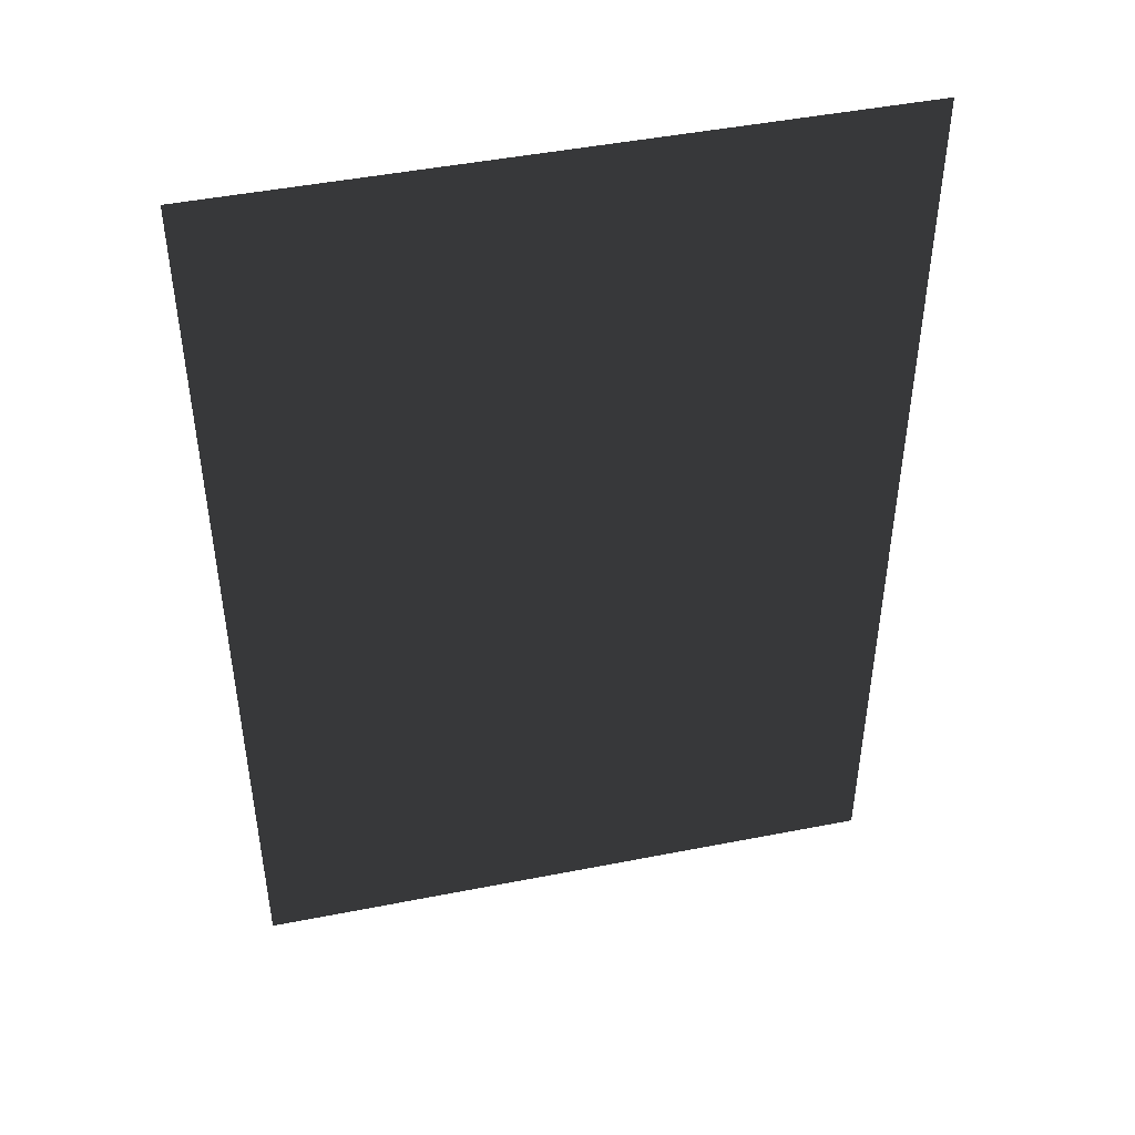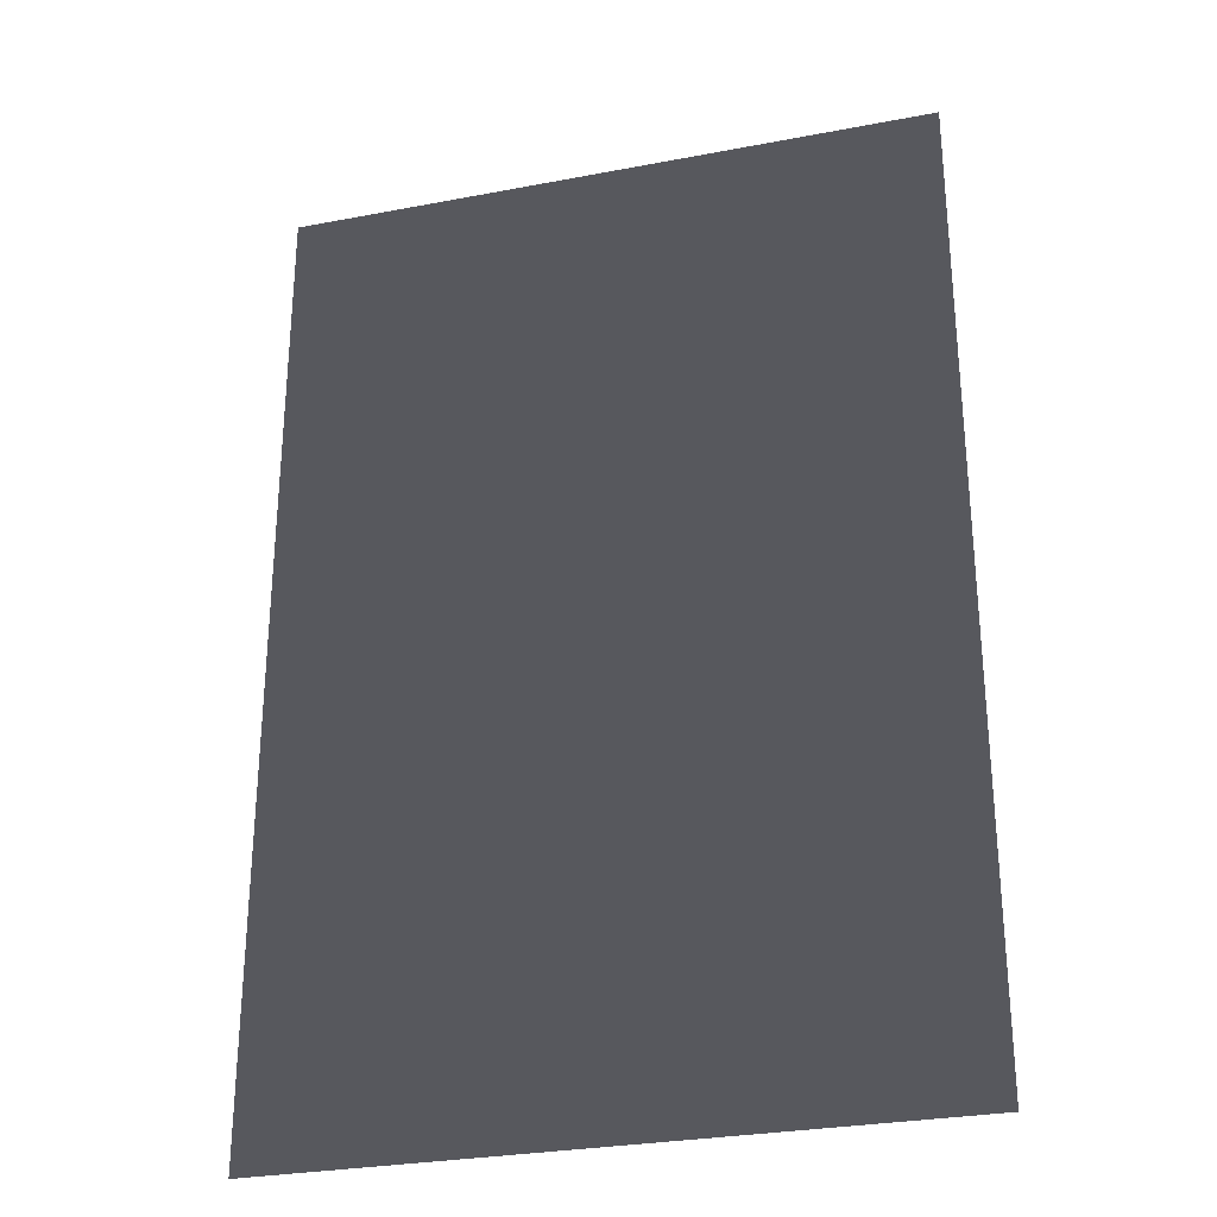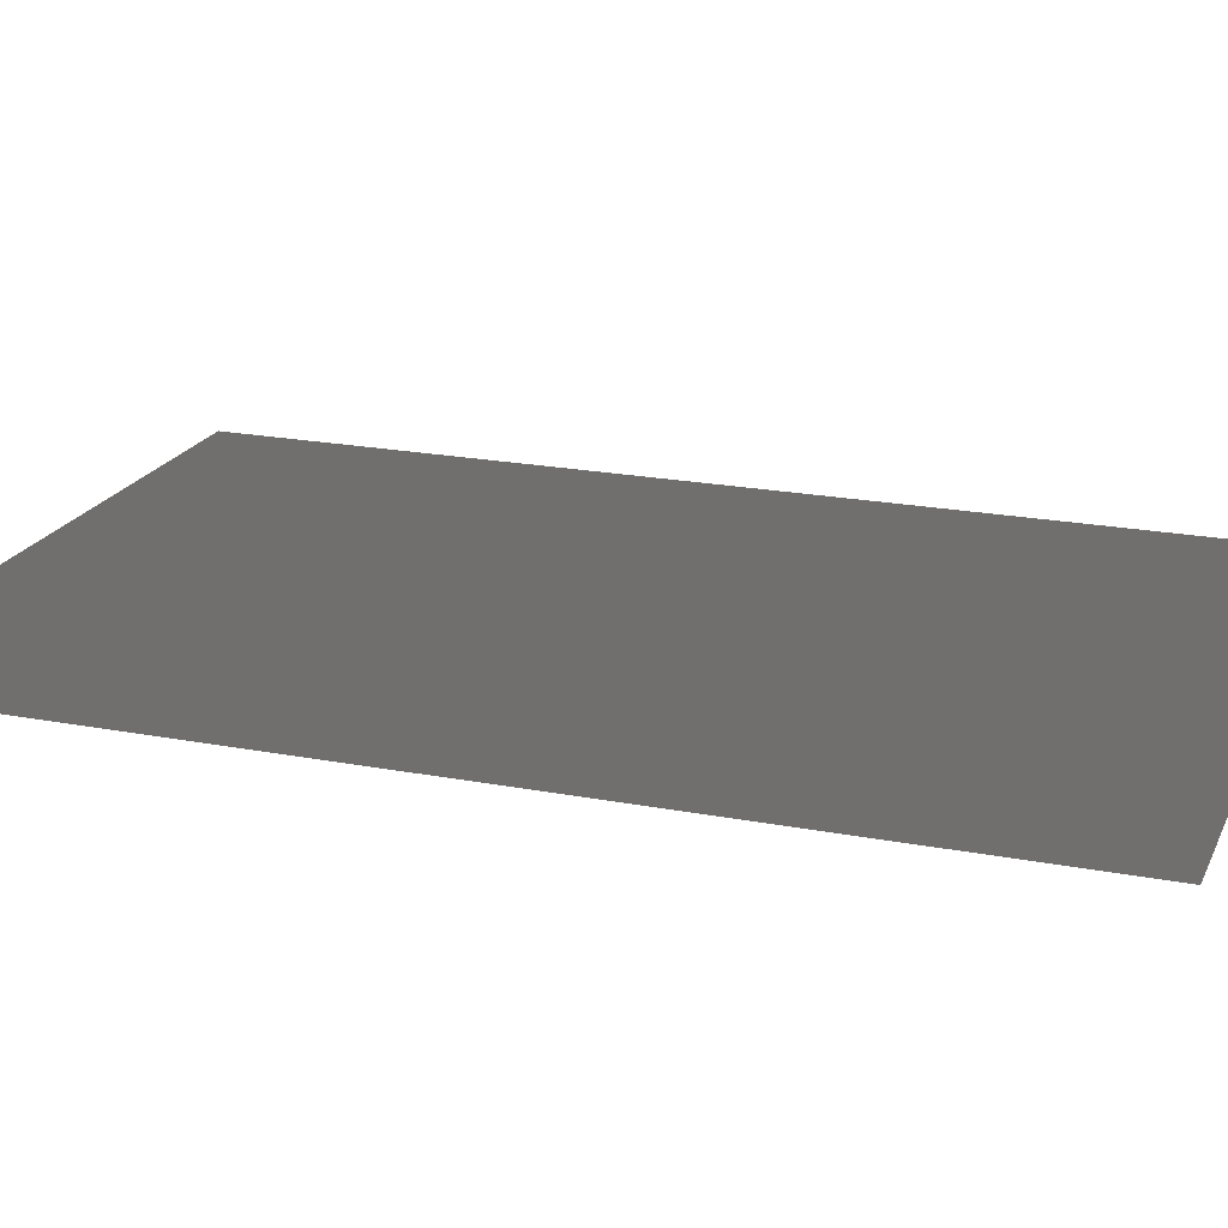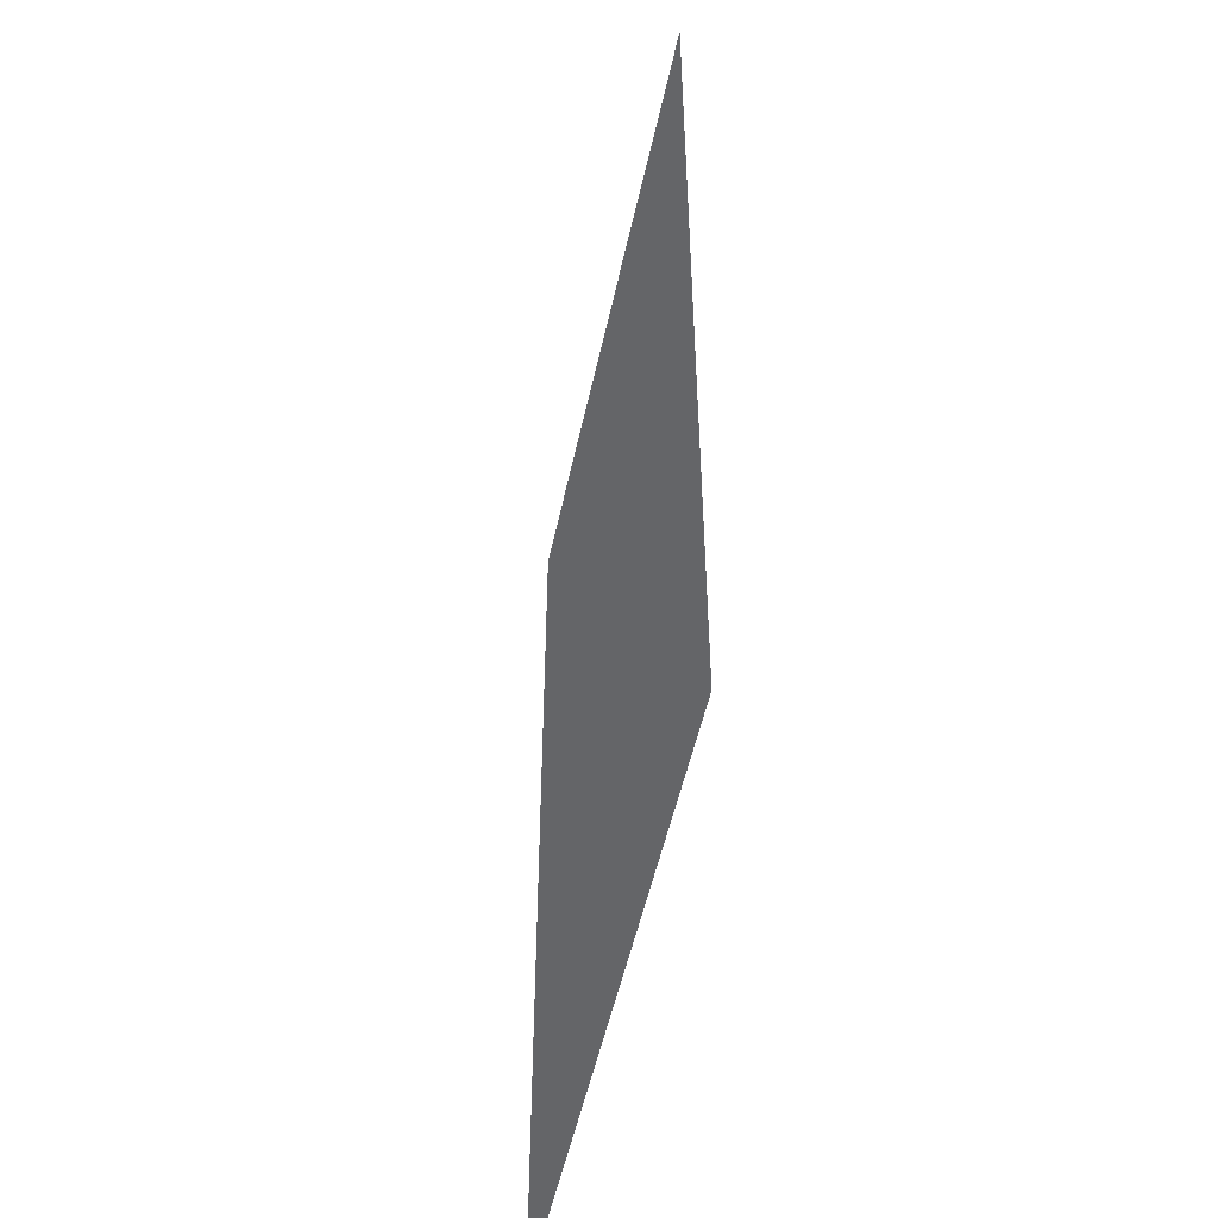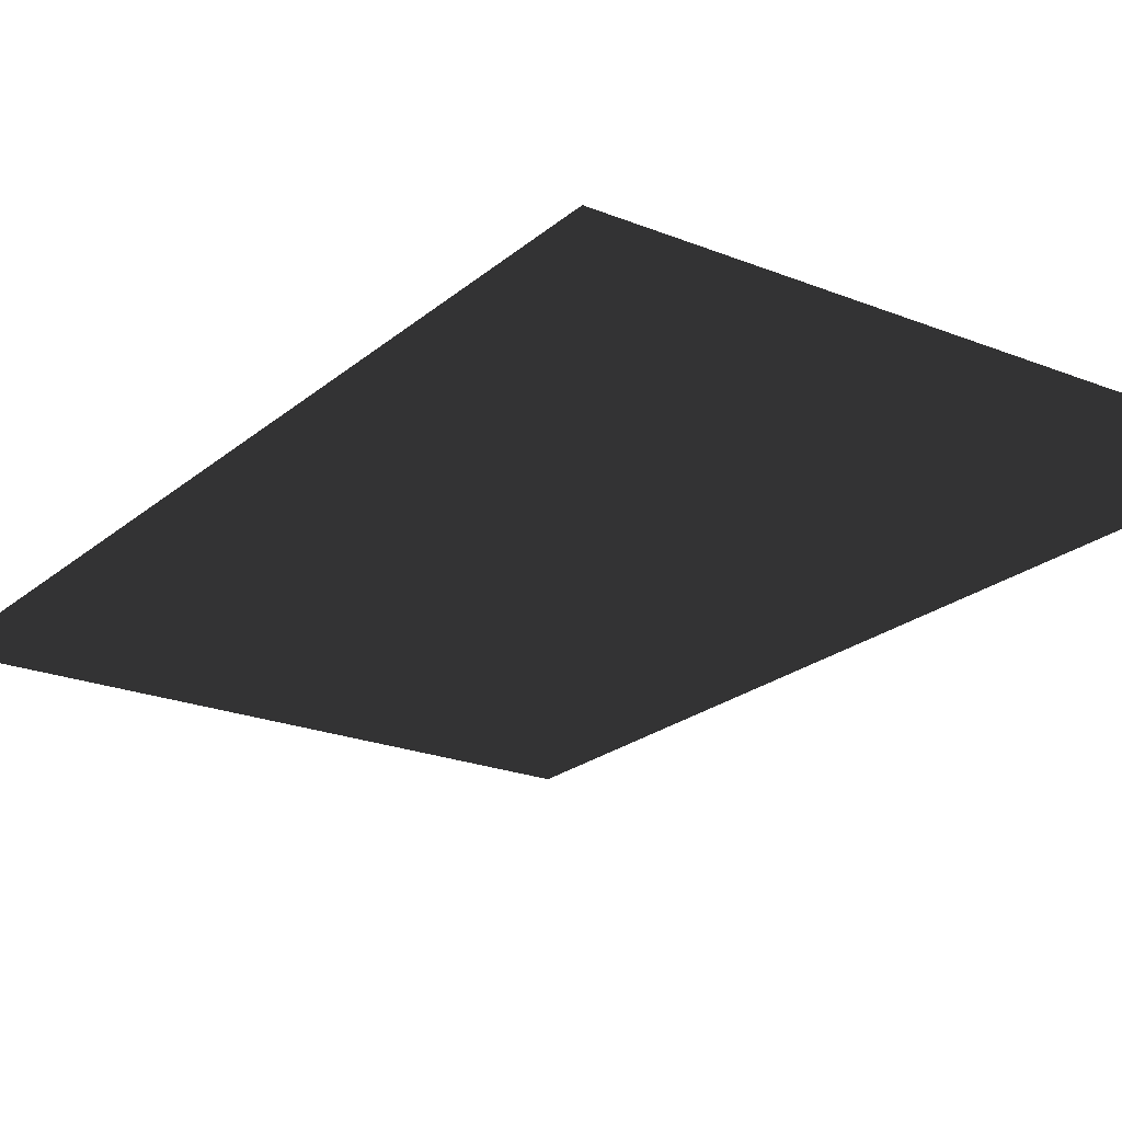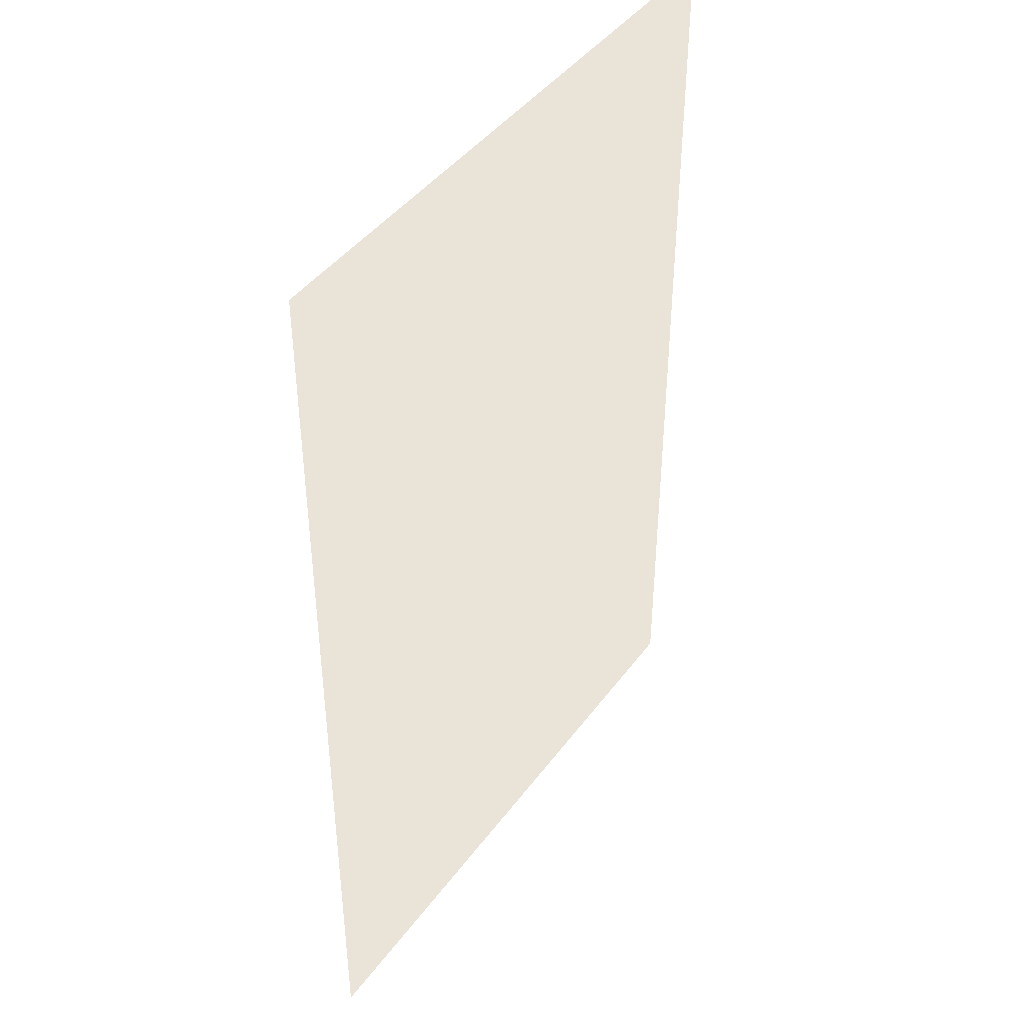
<metadata>
{"format":"obj","ext":"obj","renderer":"f3d","projection":"perspective","resolution":1024,"background":"white","views":[{"elev":46.7,"azim":-12.6,"up":"+Z"},{"elev":-28.9,"azim":15.9,"up":"+Z"},{"elev":20.3,"azim":-70.6,"up":"+Y"},{"elev":-51.6,"azim":78.0,"up":"+Z"},{"elev":-22.1,"azim":-35.0,"up":"+Y"},{"elev":43.1,"azim":123.5,"up":"+Z"}]}
</metadata>
<code>
o obj2
v 696.5 -4.846e-05 -1000
v 299.6 -4.846e-05 -1000
v 299.6 4.846e-05 -405.6
v 696.5 4.846e-05 -405.6
f 1 2 3
f 3 4 1

</code>
